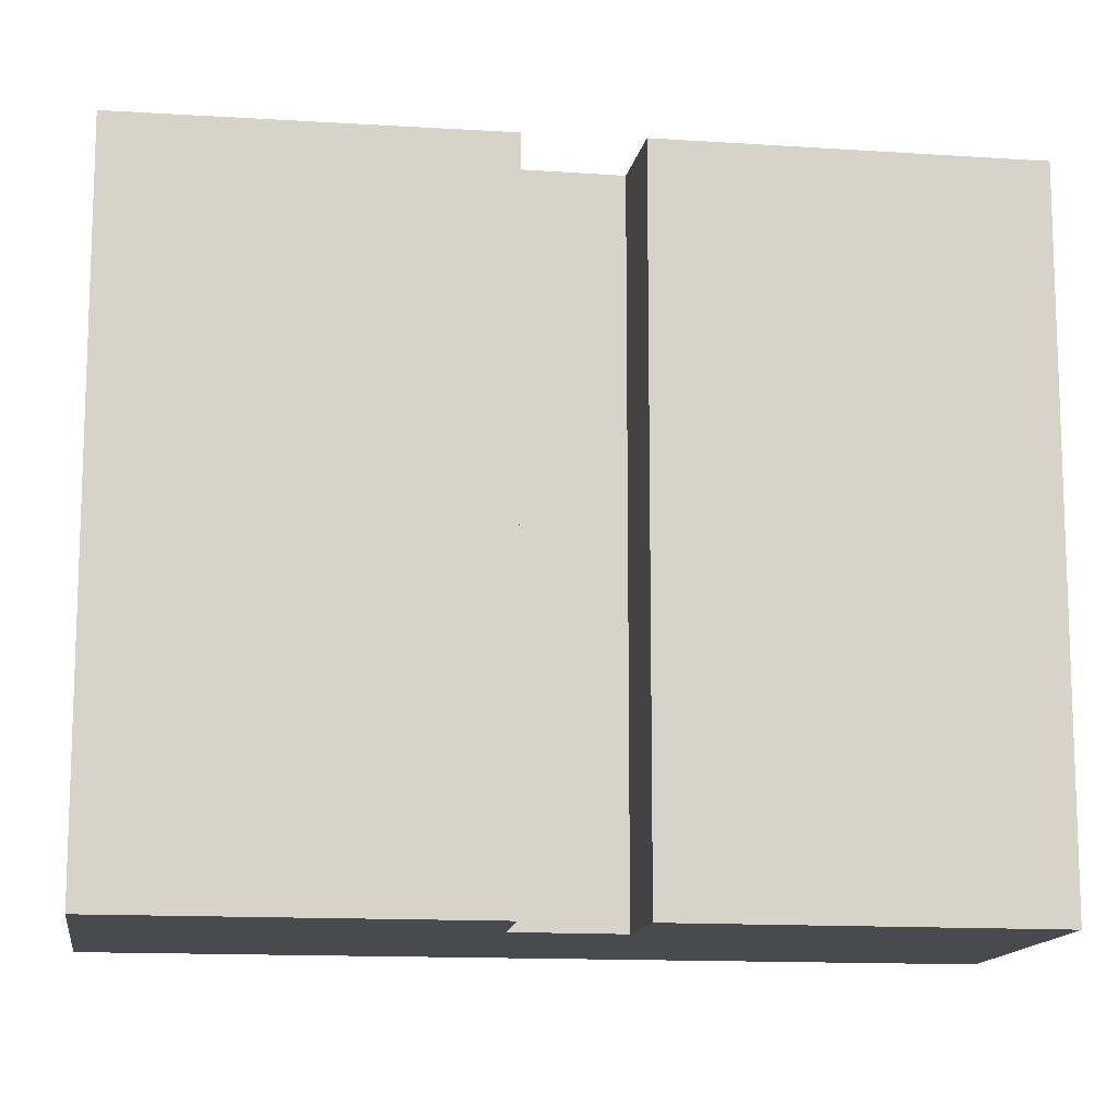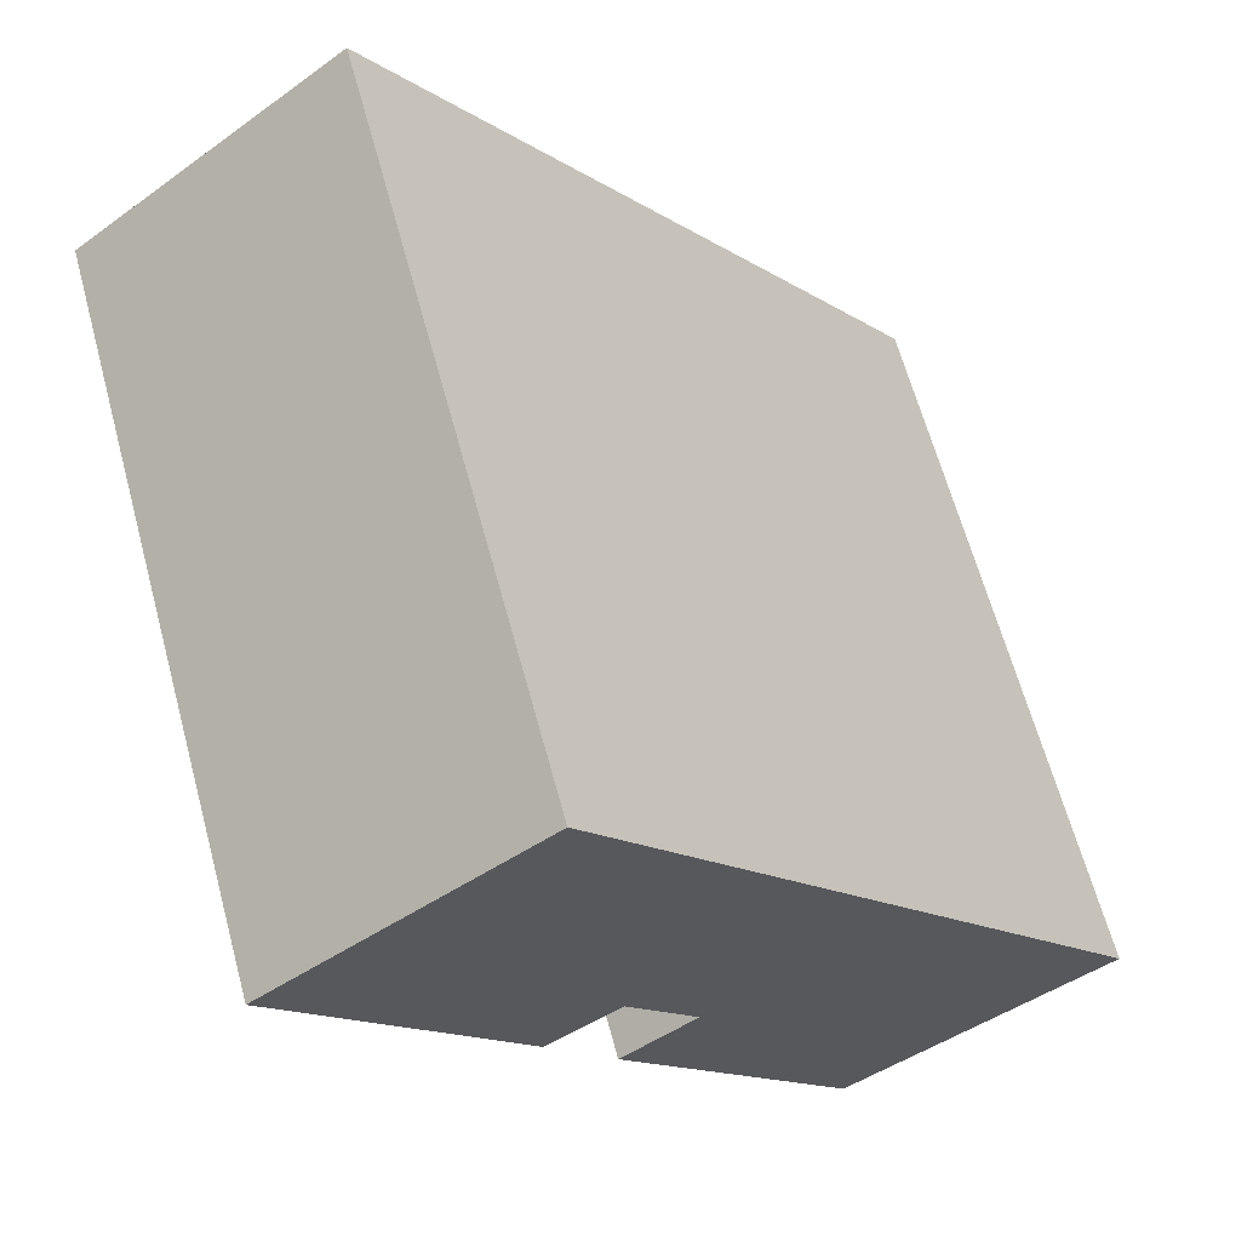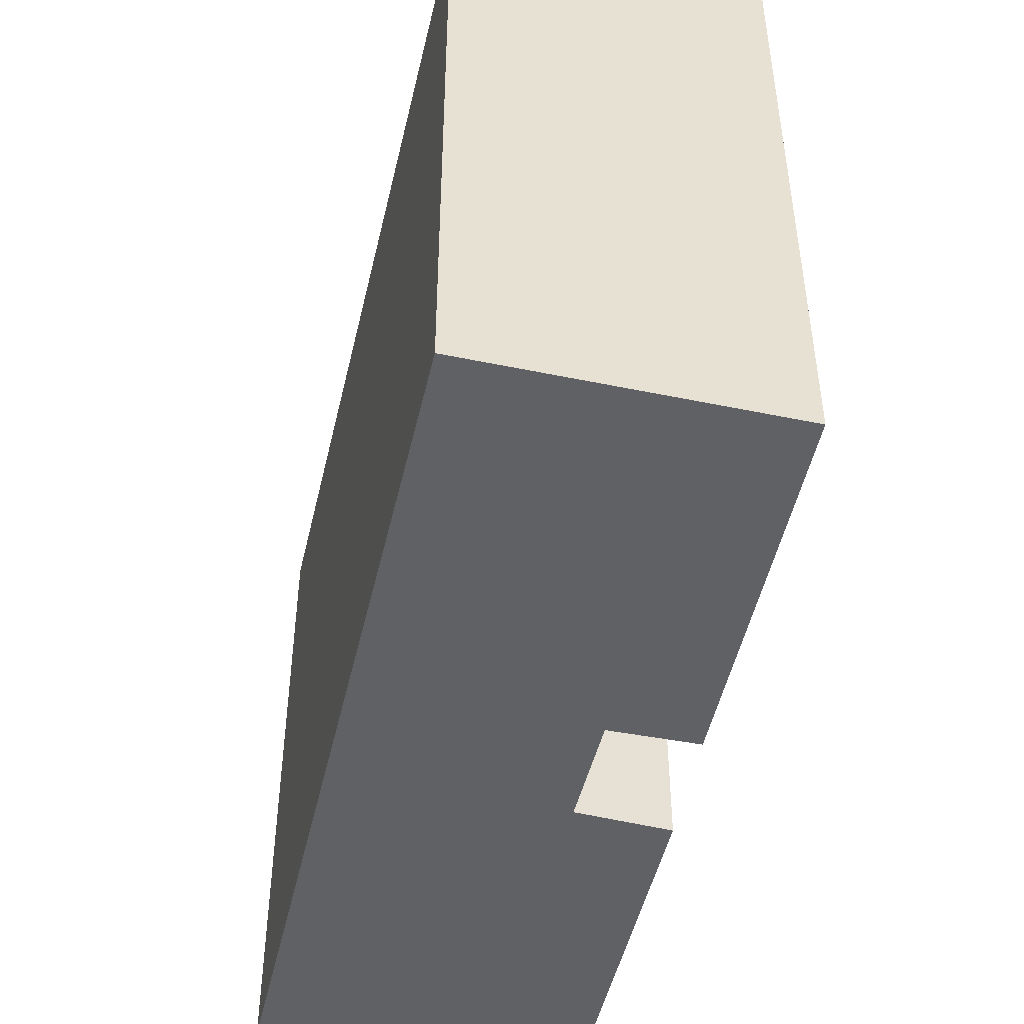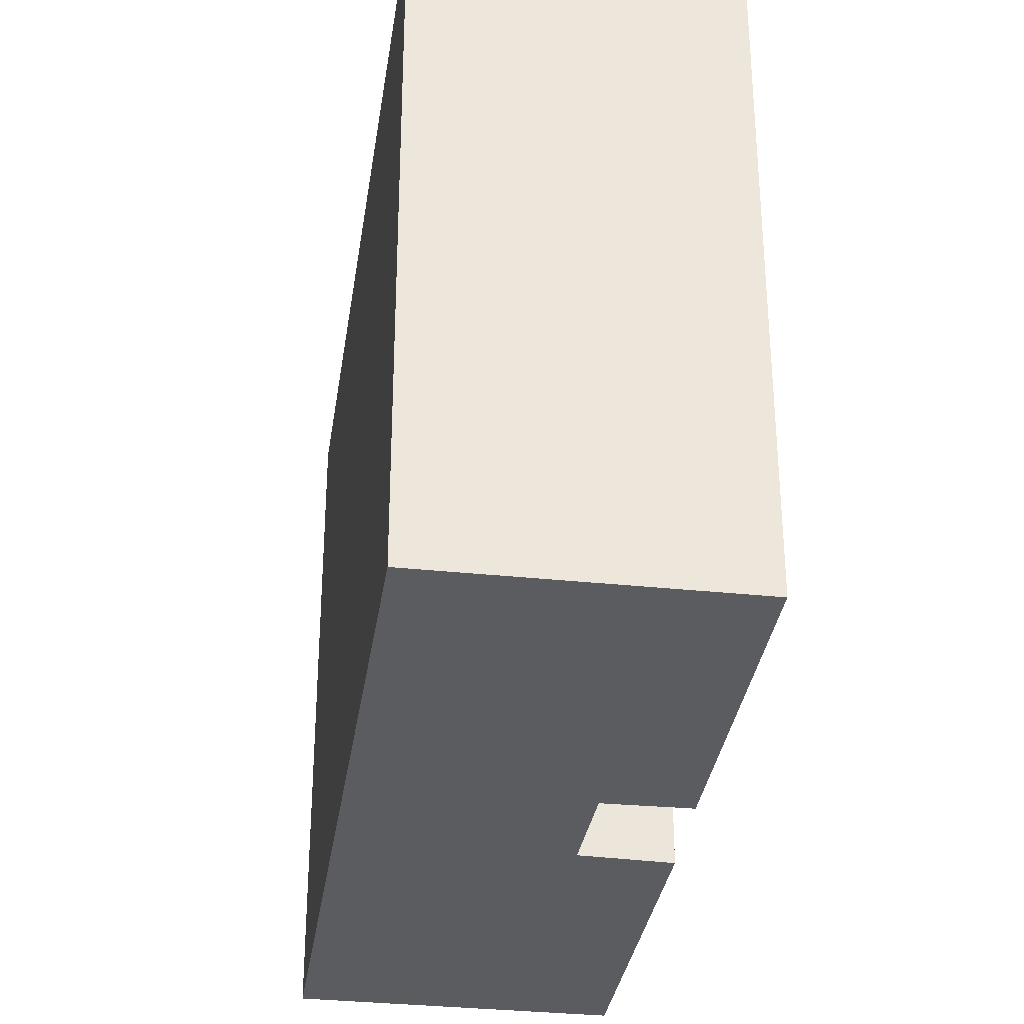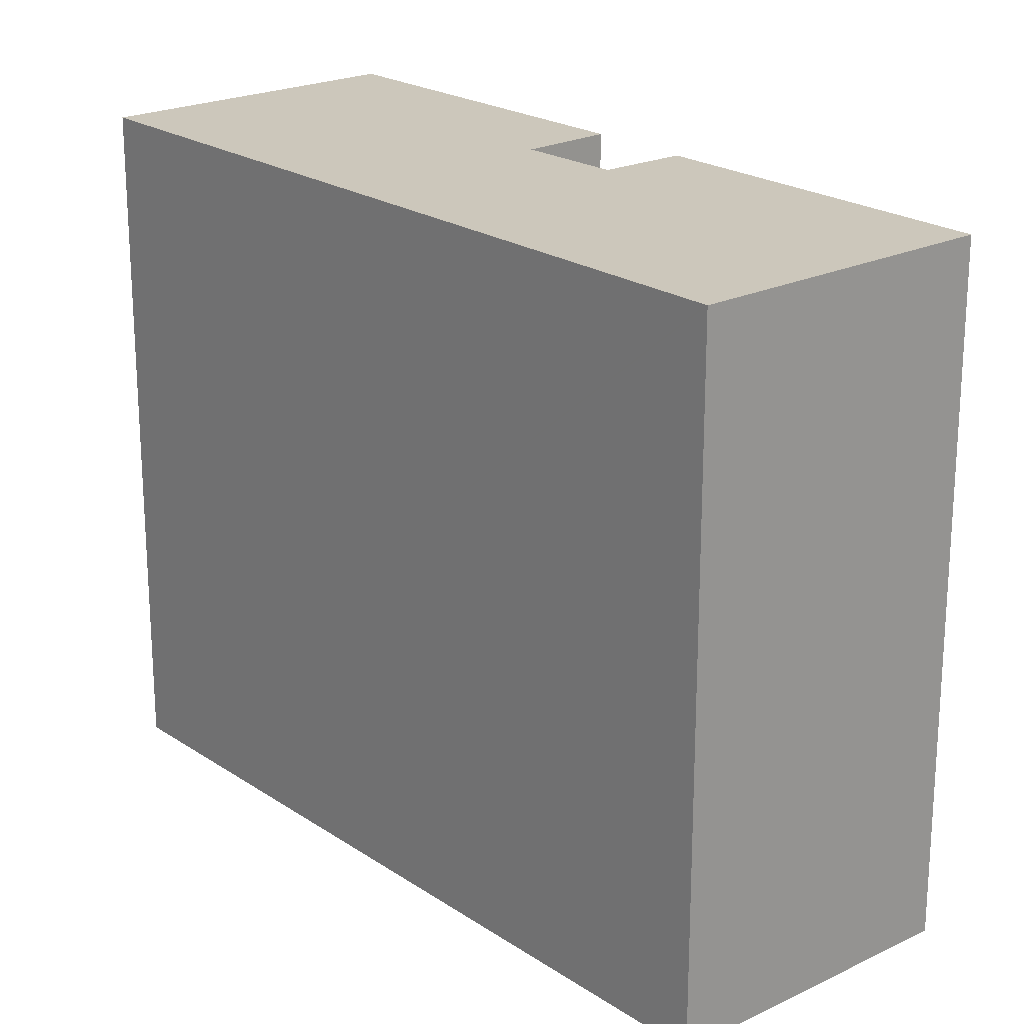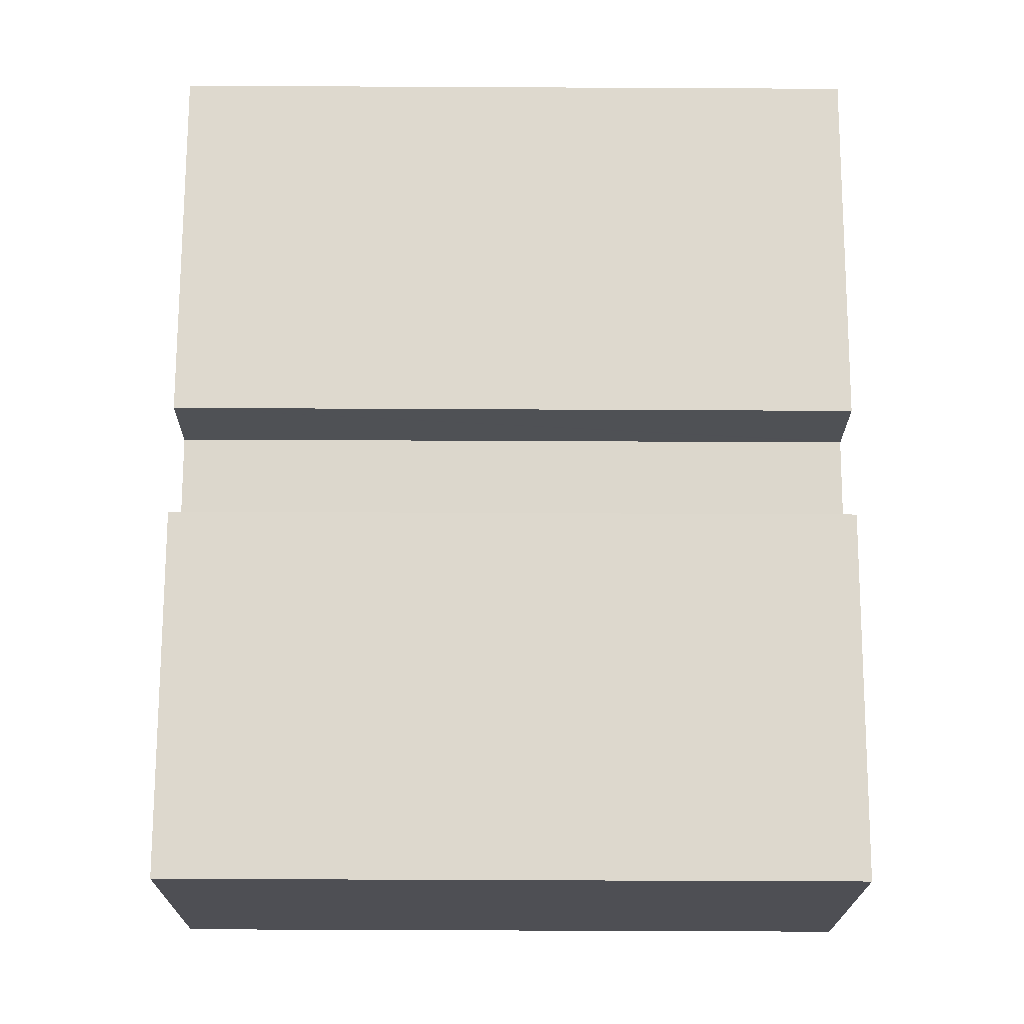
<metadata>
{"format":"obj","ext":"obj","renderer":"f3d","projection":"perspective","resolution":1024,"background":"white","views":[{"elev":-13.3,"azim":119.3,"up":"+Y"},{"elev":64.4,"azim":164.8,"up":"+Z"},{"elev":-50.2,"azim":24.6,"up":"+Y"},{"elev":-33.6,"azim":29.3,"up":"+Y"},{"elev":21.7,"azim":-3.0,"up":"+Y"},{"elev":-55.8,"azim":89.7,"up":"+Z"}]}
</metadata>
<code>
v  21.71 21.36 16.41
v  15.95 21.36 20.75
v  15.98 21.36 20.79
v  8.921 21.36 11.61
v  23.79 21.36 14.82
v  23.71 21.36 14.72
v  14.68 21.36 7.412
v  16.89 21.36 5.79
v  7.093 21.36 9.229
v  14.75 21.36 7.359
v  0 21.36 1.308e-15
v  14.57 21.36 7.279
v  12.7 21.36 4.936
v  12.61 21.36 4.83
v  12.73 21.36 4.73
v  14.86 21.36 2.978
v  5.724 21.36 -4.386
v  7.832 21.36 -6.002
v  16.89 -3.545e-16 5.79
v  14.68 -4.539e-16 7.412
v  14.75 -4.506e-16 7.359
v  7.832 3.675e-16 -6.002
v  0 0 0
v  5.724 2.686e-16 -4.386
v  12.7 -3.022e-16 4.936
v  12.61 -2.958e-16 4.83
v  14.57 -4.457e-16 7.279
v  14.86 -1.823e-16 2.978
v  23.71 -9.014e-16 14.72
v  23.79 -9.073e-16 14.82
v  12.73 -2.896e-16 4.73
v  15.98 -1.273e-15 20.79
v  21.71 -1.005e-15 16.41
v  7.093 -5.651e-16 9.229
v  15.95 -1.27e-15 20.75
v  8.921 -7.107e-16 11.61
g defaultobject
f 1 2 3
f 2 1 4
f 4 1 5
f 4 5 6
f 4 6 7
f 7 6 8
f 4 7 9
f 7 8 10
f 7 11 9
f 11 7 12
f 11 12 13
f 11 13 14
f 11 14 15
f 11 15 16
f 11 16 17
f 17 16 18
f 19 10 8
f 10 19 7
f 7 19 20
f 20 19 21
f 22 17 18
f 17 22 11
f 11 22 23
f 23 22 24
f 20 12 7
f 12 20 13
f 13 20 14
f 14 20 25
f 14 25 26
f 25 20 27
f 28 18 16
f 18 28 22
f 6 19 8
f 19 6 5
f 19 5 29
f 29 5 30
f 26 15 14
f 15 26 16
f 16 26 28
f 28 26 31
f 32 1 3
f 1 32 5
f 5 32 30
f 30 32 33
f 23 9 11
f 9 23 4
f 4 23 2
f 2 23 3
f 3 23 34
f 3 34 35
f 3 35 32
f 35 34 36
f 34 23 20
f 27 20 23
f 25 27 23
f 26 25 23
f 31 26 23
f 28 31 23
f 24 28 23
f 22 28 24
f 32 35 33
f 36 33 35
f 30 33 36
f 29 30 36
f 20 29 36
f 19 29 20
f 34 20 36
f 21 19 20

</code>
